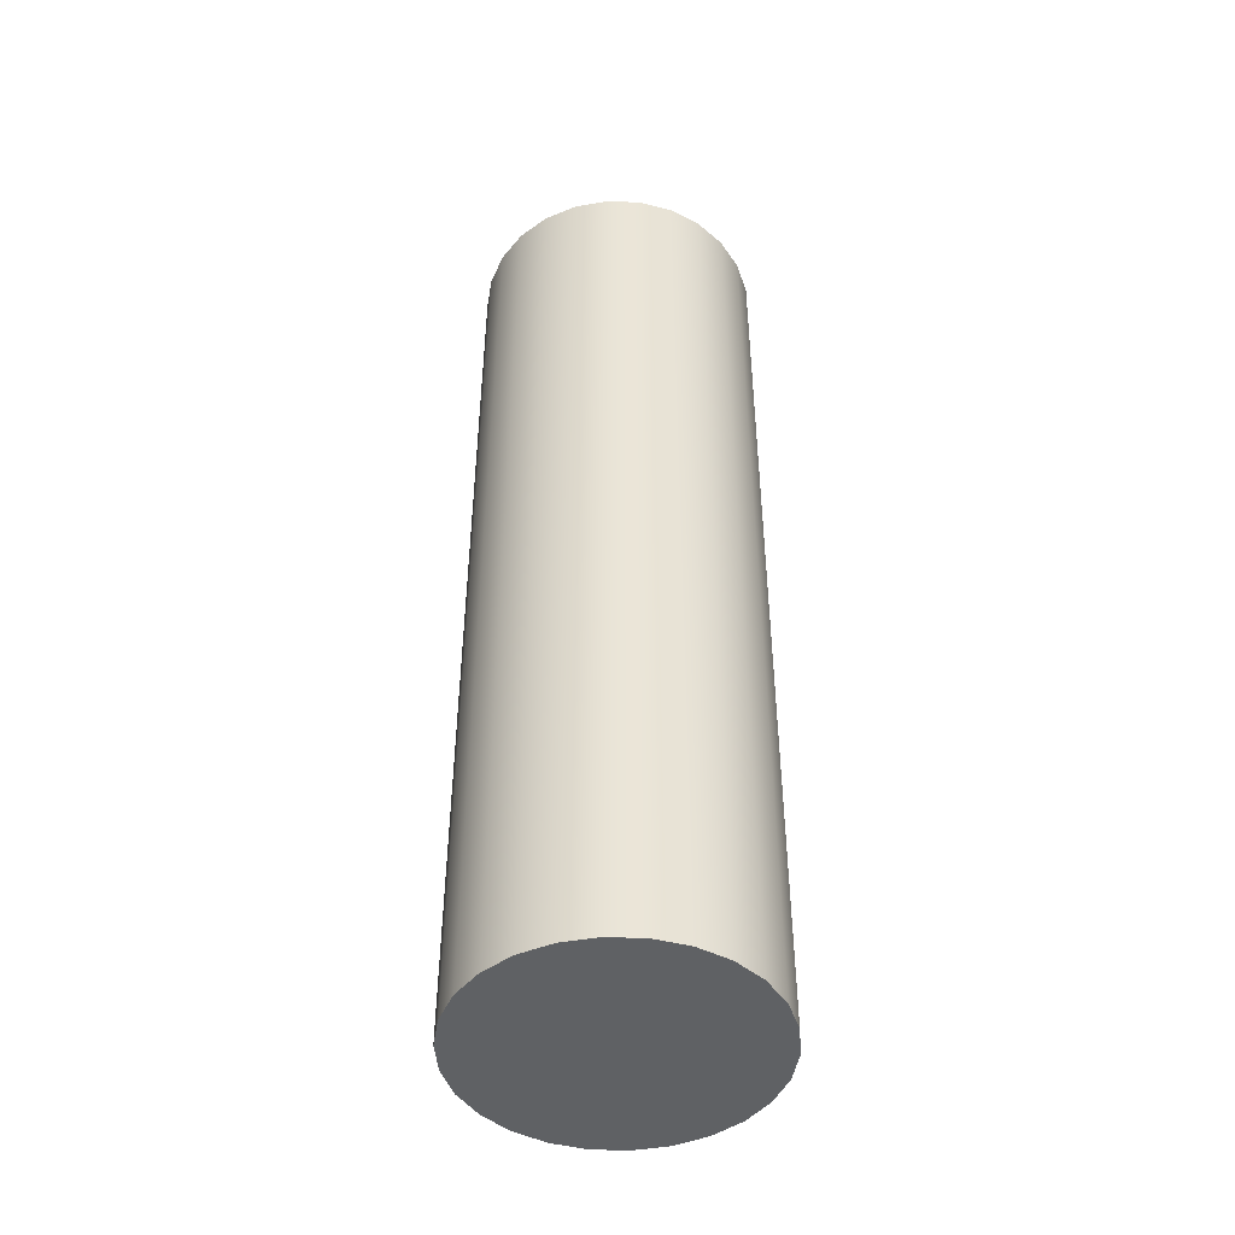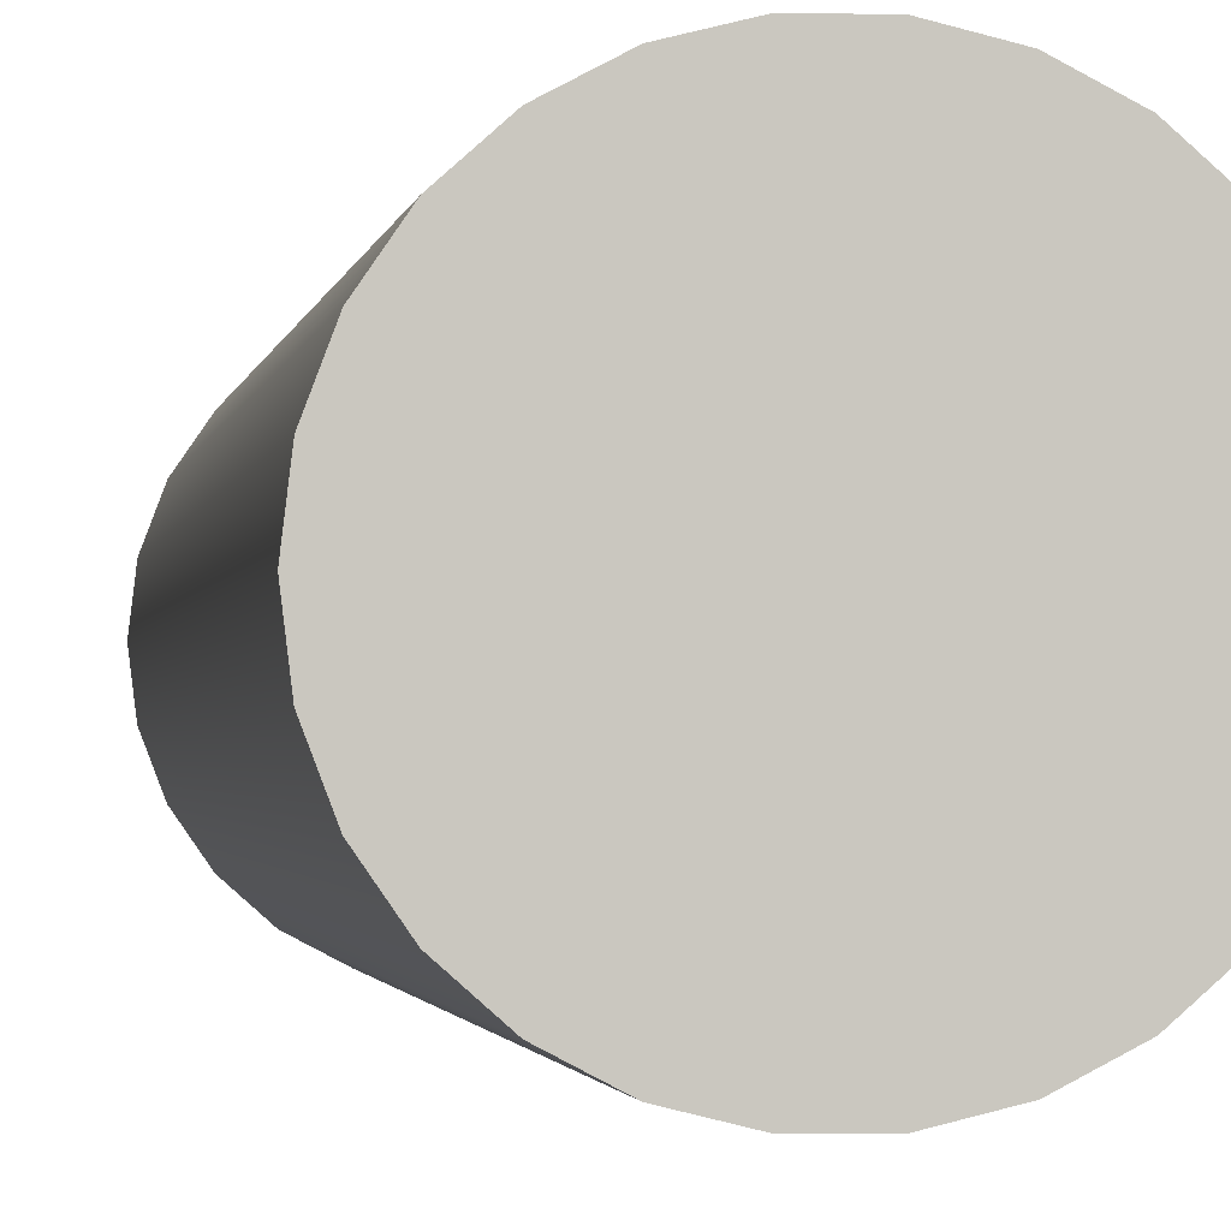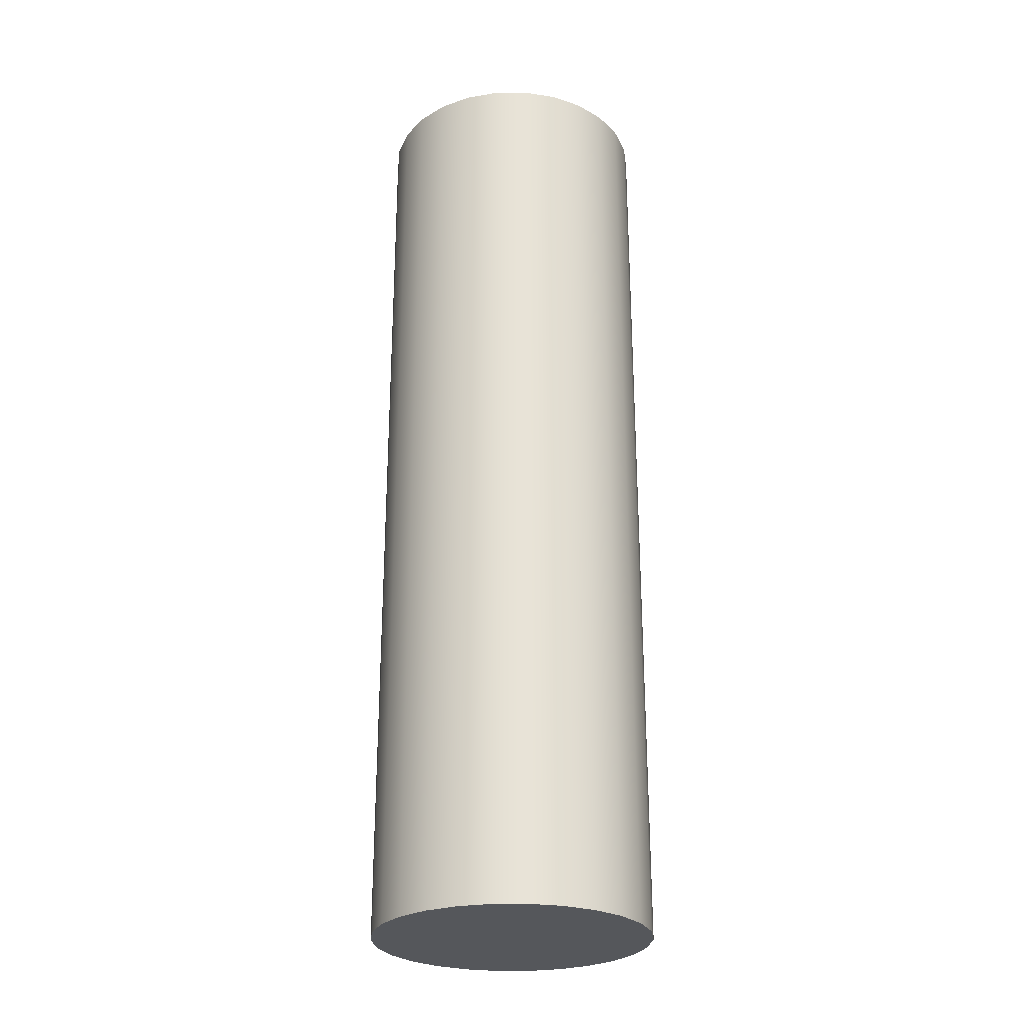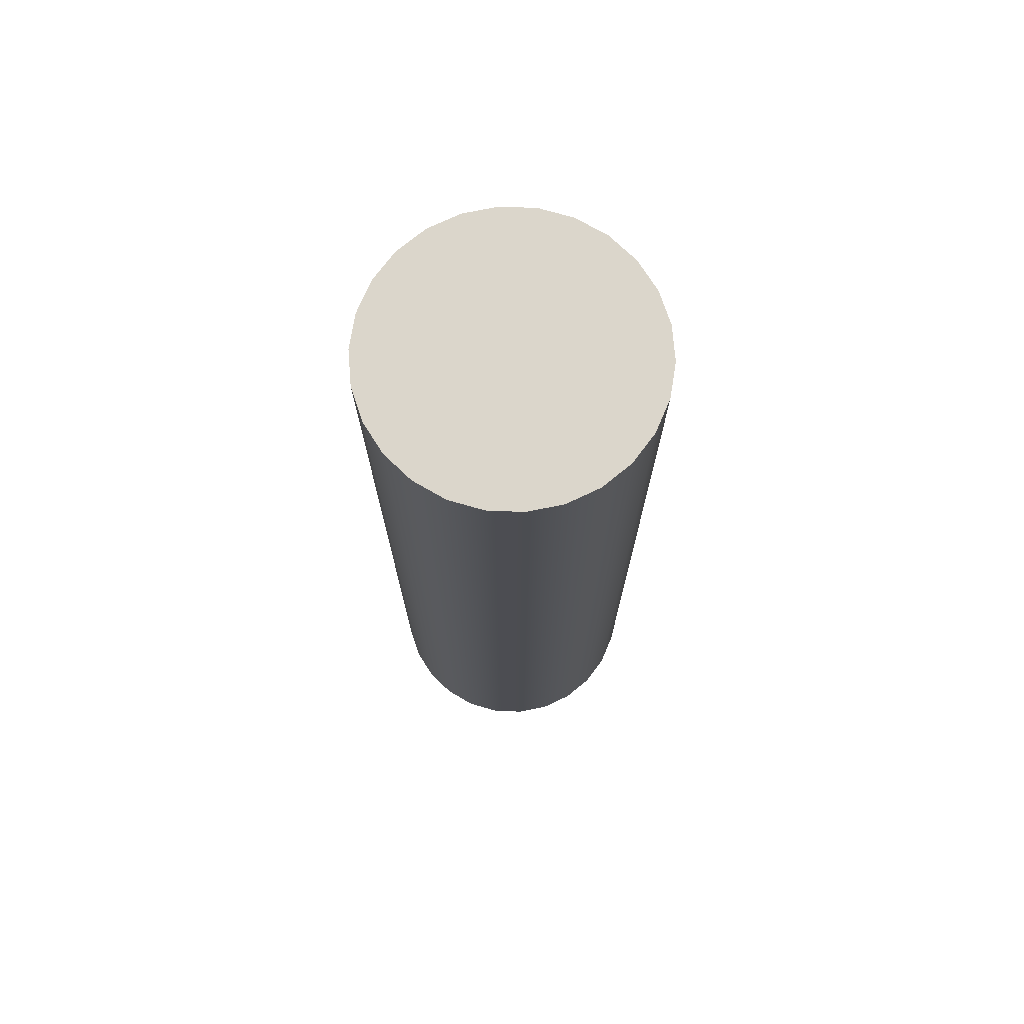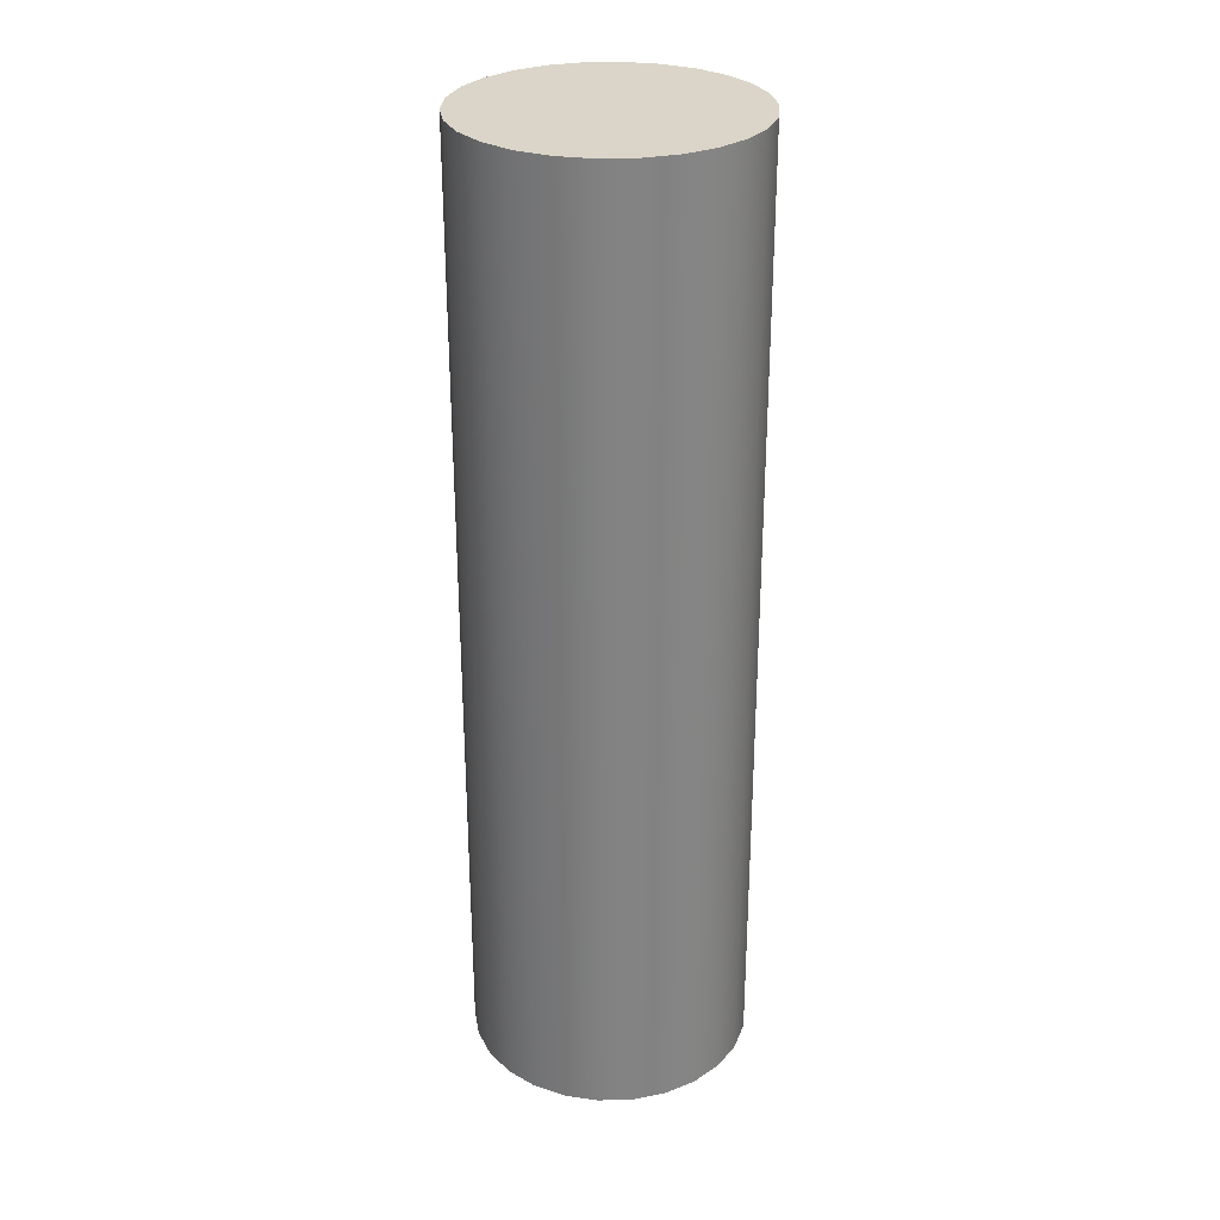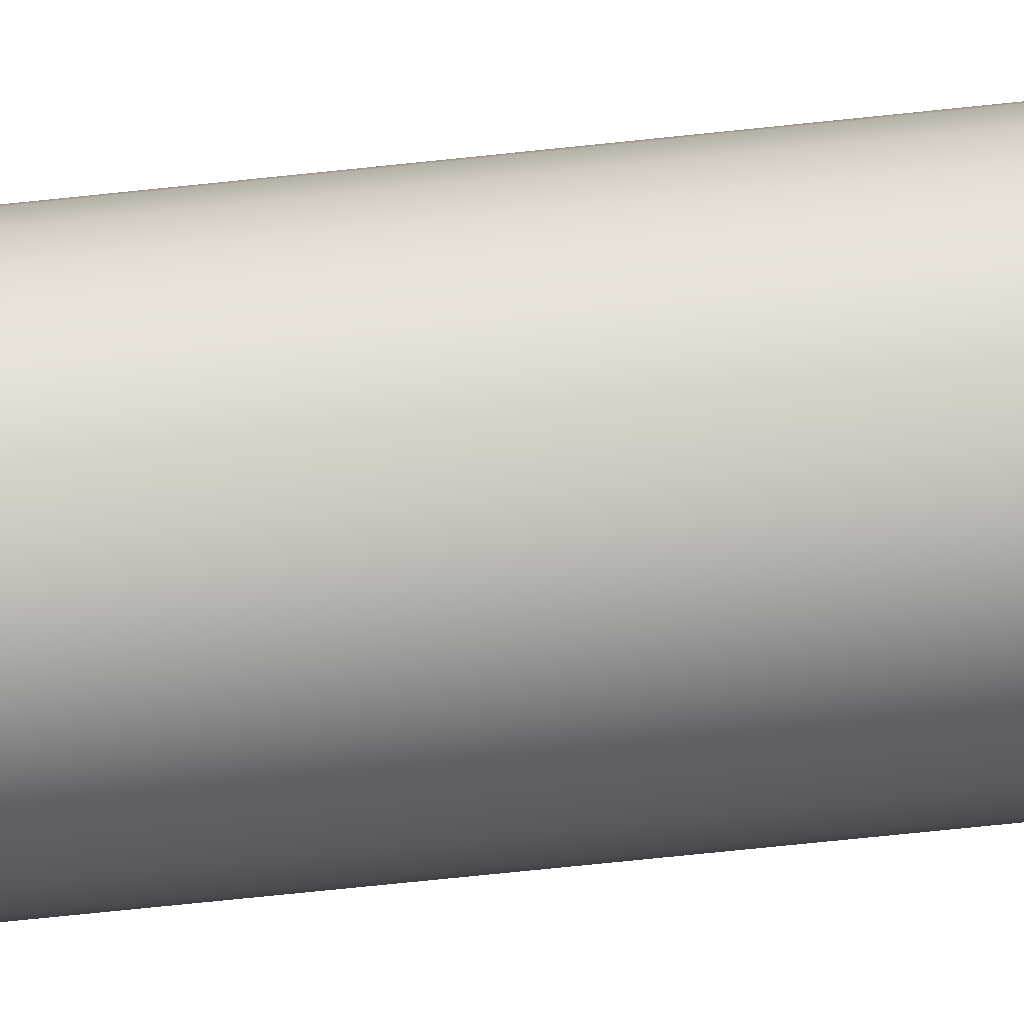
<metadata>
{"format":"obj","ext":"obj","renderer":"f3d","projection":"perspective","resolution":1024,"background":"white","views":[{"elev":-46.0,"azim":136.0,"up":"+Z"},{"elev":-1.3,"azim":173.2,"up":"+Y"},{"elev":-26.8,"azim":-82.3,"up":"+Z"},{"elev":73.6,"azim":-122.3,"up":"+Z"},{"elev":29.3,"azim":39.3,"up":"+Z"},{"elev":-77.5,"azim":-84.2,"up":"+Y"}]}
</metadata>
<code>
g Body1
v 0.0325 -0.01628 0
v 0.03203 -0.0124 0
v 0.03064 -0.008742 0
v 0.02842 -0.005524 0
v 0.02549 -0.002931 0
v 0.02203 -0.001114 0
v 0.01824 -0.000178 0
v 0.01432 -0.000178 0
v 0.01053 -0.001114 0
v 0.007066 -0.002931 0
v 0.004139 -0.005524 0
v 0.001918 -0.008742 0
v 0.000531 -0.0124 0
v 6e-05 -0.01628 0
v 0.000531 -0.02016 0
v 0.001918 -0.02382 0
v 0.004139 -0.02704 0
v 0.007066 -0.02963 0
v 0.01053 -0.03145 0
v 0.01432 -0.03238 0
v 0.01824 -0.03238 0
v 0.02203 -0.03145 0
v 0.02549 -0.02963 0
v 0.02842 -0.02704 0
v 0.03064 -0.02382 0
v 0.03203 -0.02016 0
v 0.0325 -0.01628 0.1099
v 0.03203 -0.02016 0.1099
v 0.03064 -0.02382 0.1099
v 0.02842 -0.02704 0.1099
v 0.02549 -0.02963 0.1099
v 0.02203 -0.03145 0.1099
v 0.01824 -0.03238 0.1099
v 0.01432 -0.03238 0.1099
v 0.01053 -0.03145 0.1099
v 0.007066 -0.02963 0.1099
v 0.004139 -0.02704 0.1099
v 0.001918 -0.02382 0.1099
v 0.000531 -0.02016 0.1099
v 6e-05 -0.01628 0.1099
v 0.000531 -0.0124 0.1099
v 0.001918 -0.008742 0.1099
v 0.004139 -0.005524 0.1099
v 0.007066 -0.002931 0.1099
v 0.01053 -0.001114 0.1099
v 0.01432 -0.000178 0.1099
v 0.01824 -0.000178 0.1099
v 0.02203 -0.001114 0.1099
v 0.02549 -0.002931 0.1099
v 0.02842 -0.005524 0.1099
v 0.03064 -0.008742 0.1099
v 0.03203 -0.0124 0.1099
f 2 52 1
f 1 52 27
f 1 27 26
f 26 27 28
f 26 28 25
f 25 28 29
f 25 29 24
f 24 29 30
f 24 30 23
f 23 30 31
f 23 31 22
f 22 31 32
f 22 32 21
f 21 32 33
f 21 33 20
f 20 33 34
f 20 34 19
f 19 34 35
f 19 35 18
f 18 35 36
f 18 36 17
f 17 36 37
f 17 37 16
f 16 37 38
f 16 38 15
f 15 38 39
f 15 39 14
f 14 39 40
f 14 40 13
f 13 40 41
f 13 41 12
f 12 41 42
f 12 42 11
f 11 42 43
f 11 43 10
f 10 43 44
f 10 44 9
f 9 44 45
f 9 45 8
f 8 45 46
f 8 46 7
f 7 46 47
f 7 47 6
f 6 47 48
f 6 48 5
f 5 48 49
f 5 49 4
f 4 49 50
f 4 50 3
f 3 50 51
f 3 51 2
f 2 51 52
f 26 15 1
f 1 15 14
f 1 14 2
f 2 14 13
f 2 13 3
f 3 13 12
f 3 12 4
f 4 12 11
f 4 11 5
f 5 11 10
f 5 10 6
f 6 10 9
f 6 9 7
f 7 9 8
f 15 26 16
f 16 26 25
f 16 25 17
f 17 25 24
f 17 24 18
f 18 24 23
f 18 23 19
f 19 23 22
f 19 22 20
f 20 22 21
f 52 41 27
f 27 41 40
f 27 40 28
f 28 40 39
f 28 39 29
f 29 39 38
f 29 38 30
f 30 38 37
f 30 37 31
f 31 37 36
f 31 36 32
f 32 36 35
f 32 35 33
f 33 35 34
f 41 52 42
f 42 52 51
f 42 51 43
f 43 51 50
f 43 50 44
f 44 50 49
f 44 49 45
f 45 49 48
f 45 48 46
f 46 48 47

</code>
